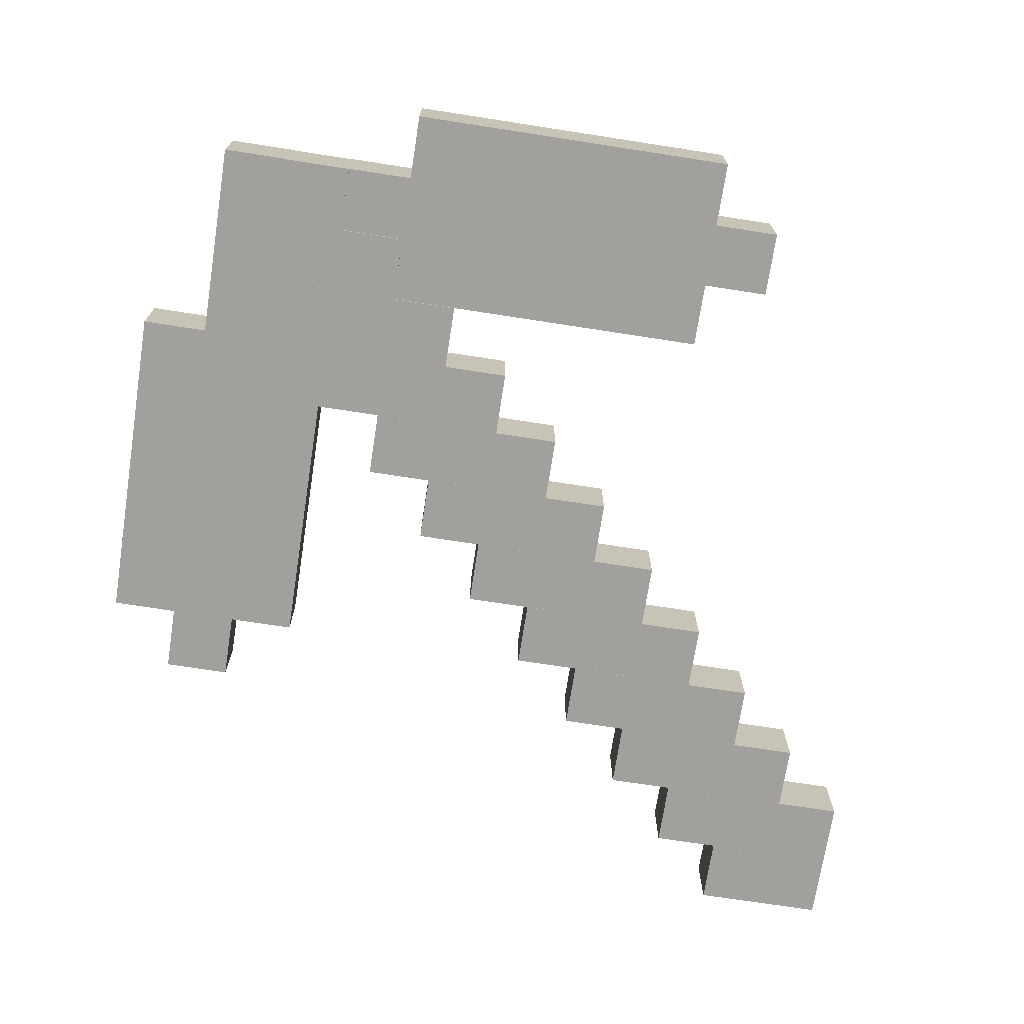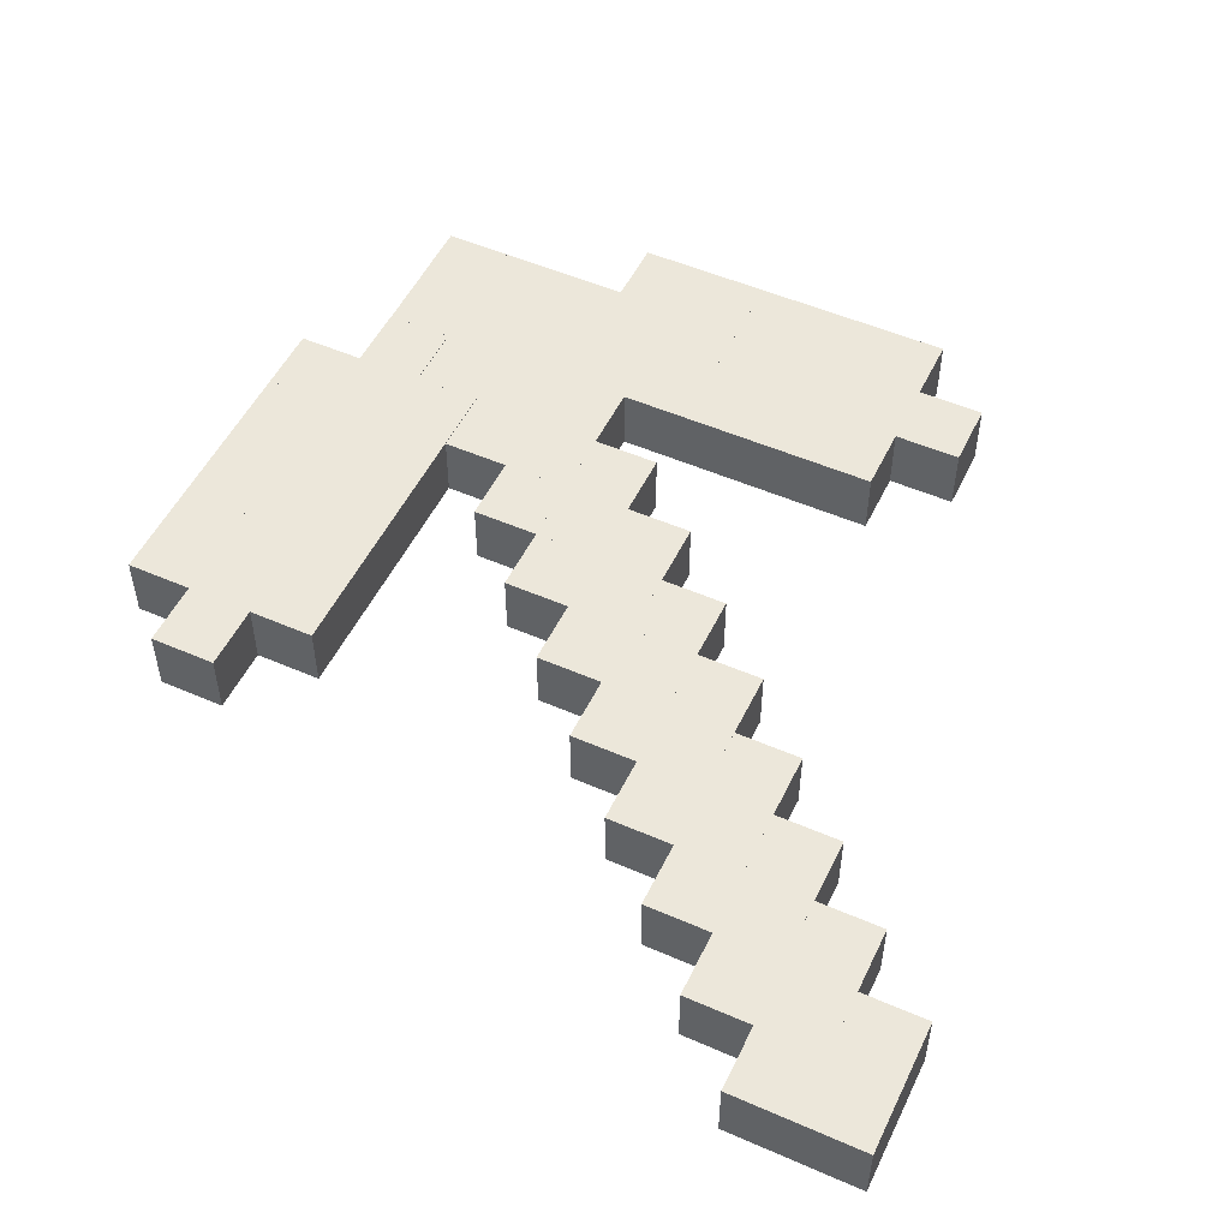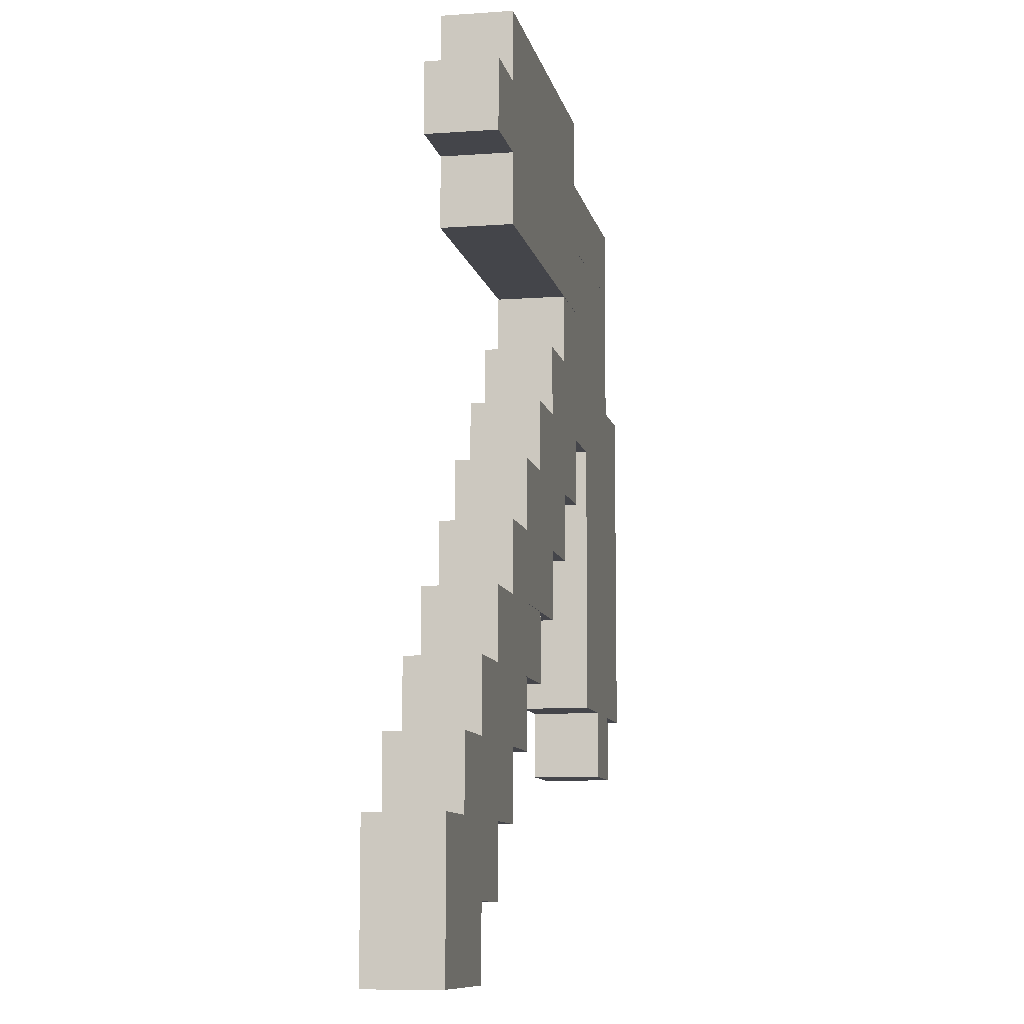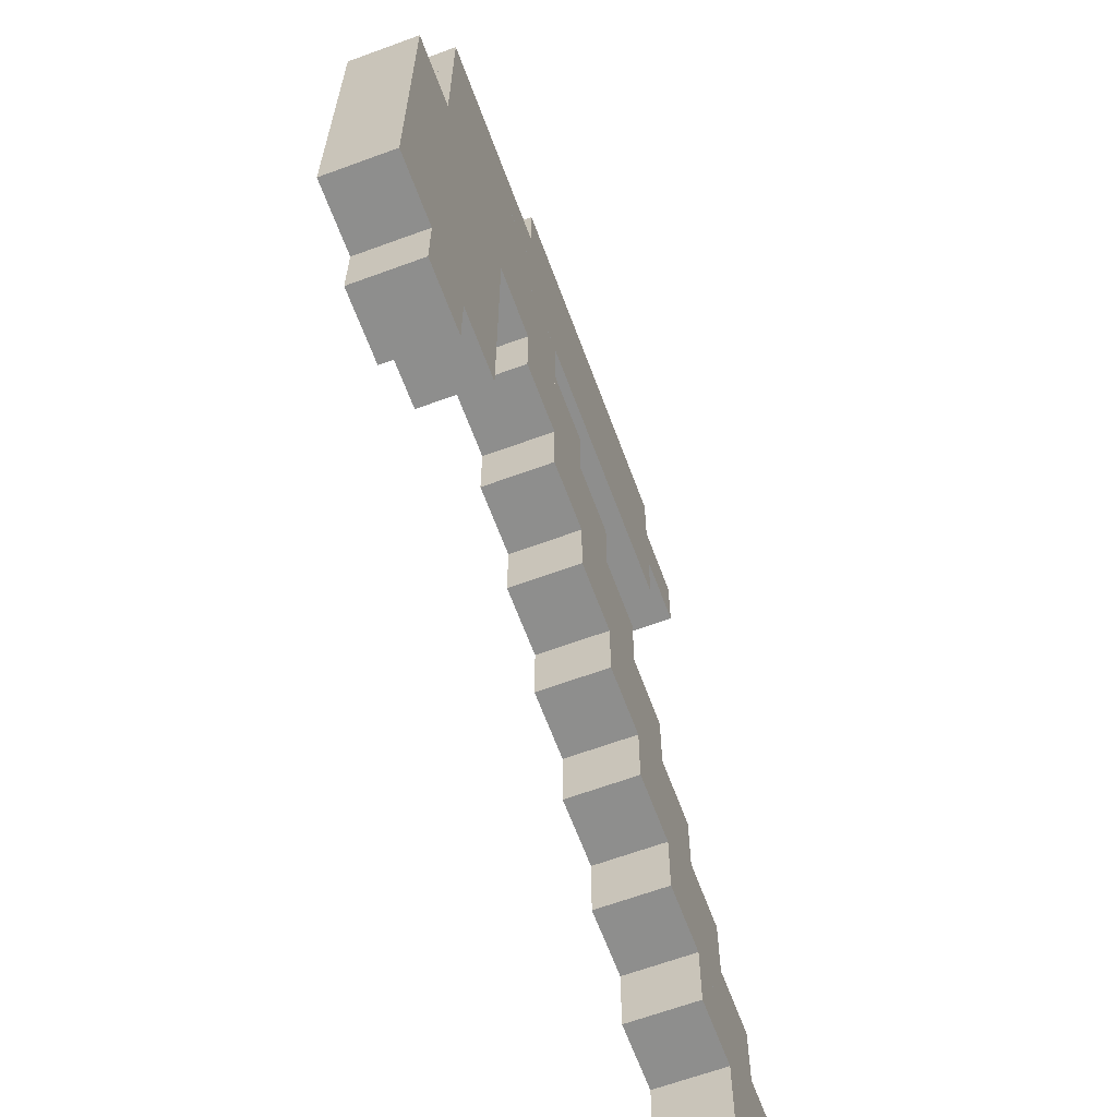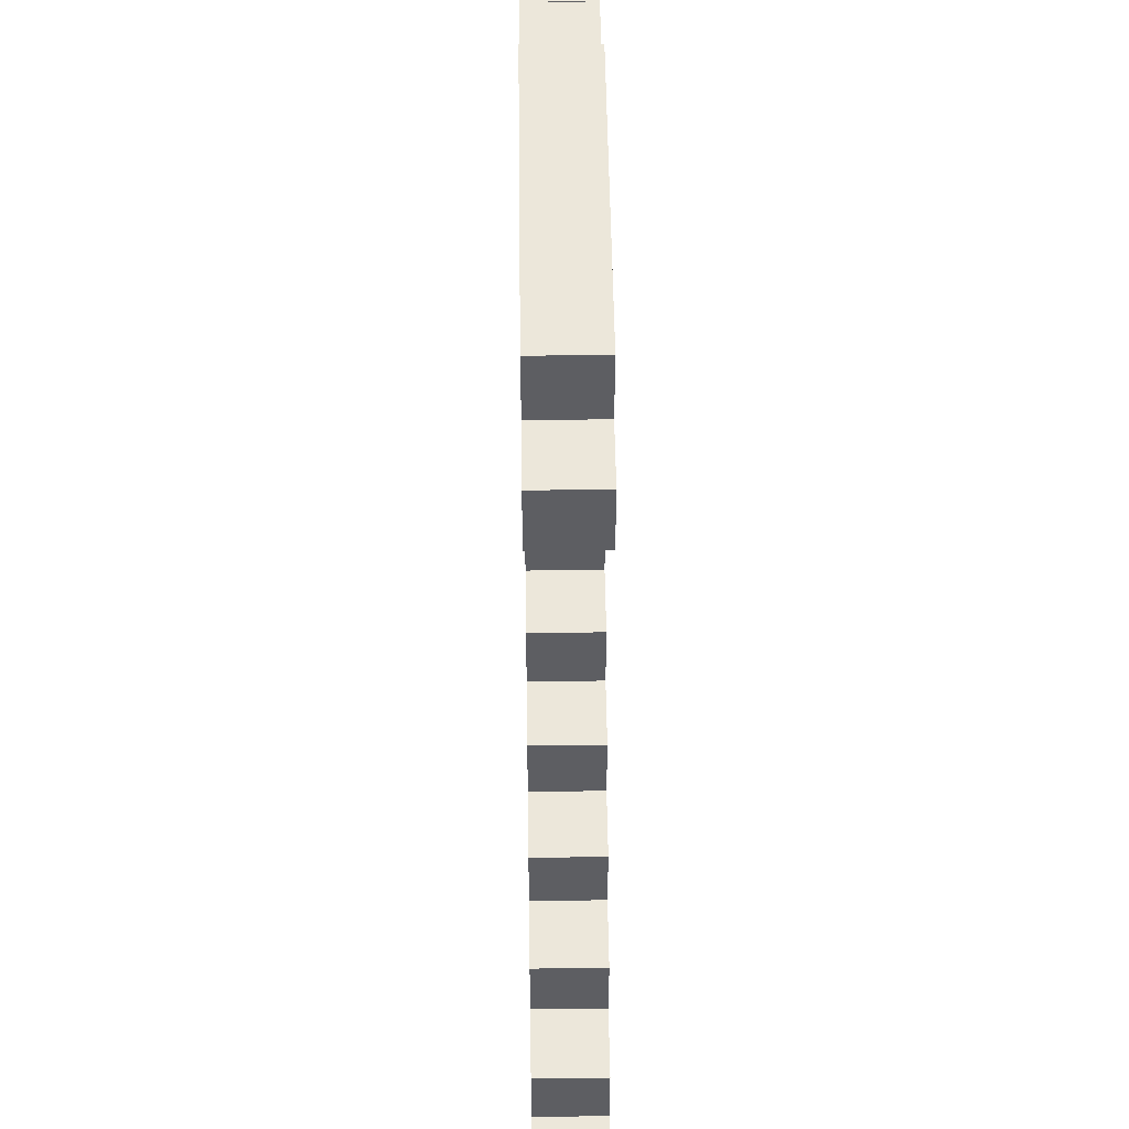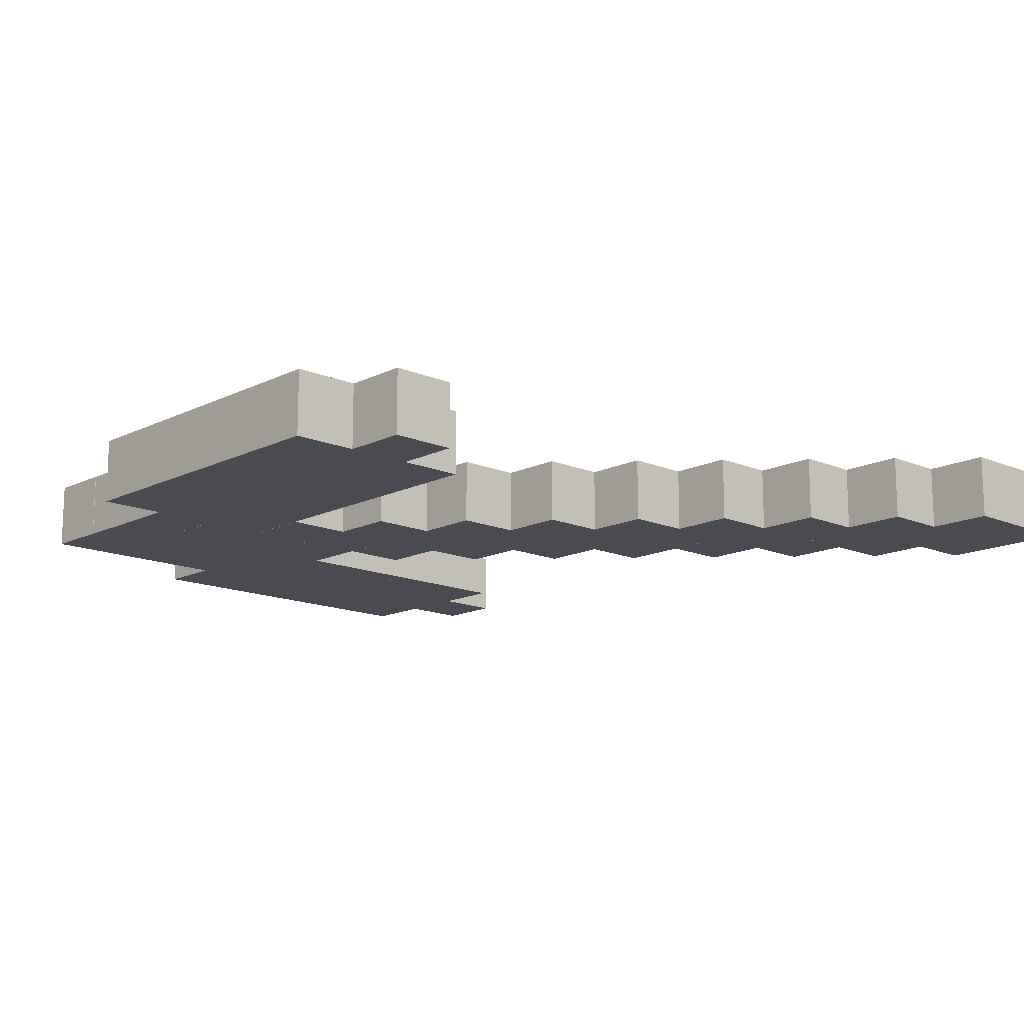
<metadata>
{"format":"obj","ext":"obj","renderer":"f3d","projection":"perspective","resolution":1024,"background":"white","views":[{"elev":-71.7,"azim":171.2,"up":"+Z"},{"elev":51.7,"azim":-64.7,"up":"+Z"},{"elev":-9.3,"azim":-79.0,"up":"+Y"},{"elev":-64.8,"azim":110.3,"up":"+Y"},{"elev":50.6,"azim":-90.8,"up":"+Y"},{"elev":-14.5,"azim":-133.0,"up":"+Z"}]}
</metadata>
<code>
o Cube.008_Cube.017
v 19 23 1
v 17 21 1
v 15 23 -1
v 13 21 -1
v 13 23 -1
v 8.999 21 1
v 8.999 23 1
v 3 5 1
v 7 5 -1
v 7 7 1
v 9 7 -1
v 9 9 -1
v 11 13 1
v 15 17 -1
v 17 15 1
v 17 19 -1
v 19 17 1
v 21 23 1
v 23 23 1
v 1 0.9896 -1
v 3 2.99 1
v 3 2.99 -1
v 7 6.99 1
v 7 8.99 -1
v 9 12.99 1
v 11 14.99 -1
v 17 18.99 -1
v 19 18.99 -1
v 19 22.99 1
v 19 22.99 -1
v 0.9989 -1.001 -1
v 0.9989 0.9993 -1
v 2.999 -1.001 -1
v 2.999 0.9993 -1
v 2.999 2.999 -1
v 4.999 4.999 1
v 4.999 4.999 -1
v 6.999 4.999 1
v 6.999 4.999 -1
v 6.999 6.999 1
v 8.999 8.999 -1
v 11 6.999 -1
v 11 8.999 1
v 11 8.999 -1
v 13 11 -1
v 13 13 1
v 13 13 -1
v 17 13 -1
v 17 15 -1
v 17 15 1
v 21 17 1
v 23 19 1
v 23 15 1
v 23 17 1
v 23 13 -1
v 23 15 -1
v 21 11 -1
v 23 13 1
v 21 8.999 -1
v 21 4.999 -1
v 23 4.999 1
v 21 19 -1
v 23 19 -1
v 21 15 -1
v 19 11 1
v 19 13 1
v 19 13 -1
v 19 6.999 1
v 19 8.999 1
v 25 15 1
v 23 11 1
v 25 11 1
v 25 13 -1
v 13 25 1
v 8.999 25 1
v 11 23 1
v 6.999 25 1
v 17 19 -1
v 17 21 -1
v 13 19 1
v 11 19 1
v 11 19 -1
v 8.999 19 1
v 15 21 -1
v 15 21 1
v 11 23 -1
v 7 7 -1
v 9 9 1
v 11 9 -1
v 13 15 1
v 13 15 -1
v 15 13 1
v 15 17 1
v 17 15 -1
v 17 17 1
v 17 17 -1
v 19 17 -1
v 19 21 1
v 19 19 -1
v 21 19 -1
v 21 21 -1
v 21 23 -1
v 23 21 -1
v 23 23 -1
v -1 0.9896 -1
v 1 2.99 1
v 1 2.99 -1
v 1 4.99 -1
v 3 4.99 -1
v 3 6.99 1
v 5 4.99 1
v 5 6.99 1
v 7 6.99 -1
v 9 8.99 1
v 9 10.99 1
v 9 10.99 -1
v 13 12.99 1
v 13 14.99 1
v 13 12.99 -1
v 13 16.99 -1
v 15 14.99 1
v 15 16.99 -1
v 15 18.99 -1
v 17 18.99 1
v 17 20.99 -1
v 19 18.99 1
v 21 22.99 1
v 21 22.99 -1
v 0.9989 0.9993 1
v 2.999 -1.001 1
v 4.999 0.9993 -1
v 4.999 2.999 -1
v 13 8.999 1
v 13 11 1
v 17 13 1
v 17 17 1
v 21 11 1
v 21 6.999 -1
v 23 6.999 1
v 23 8.999 1
v 23 8.999 -1
v 17 23 1
v 17 25 1
v 17 23 -1
v 6.999 19 1
v 6.999 19 -1
v 19 21 1
v 19 21 -1
v 13 21 1
v 6.999 23 -1
v 4.999 23 -1
v 3 3 1
v 5 3 1
v 5 5 1
v 5 5 -1
v 5 7 1
v 7 9 1
v 9 7 1
v 9 11 -1
v 11 11 1
v 11 13 -1
v 13 11 1
v 15 15 1
v 15 15 -1
v 17 19 1
v 21 19 1
v 21 21 1
v 23 21 1
v -1 0.9896 1
v 3 4.99 1
v 3 6.99 -1
v 5 4.99 -1
v 5 8.99 -1
v 7 10.99 1
v 9 8.99 -1
v 9 12.99 -1
v 11 10.99 1
v 11 12.99 1
v 13 14.99 -1
v 15 14.99 -1
v 19 20.99 1
v 19 20.99 -1
v 21 20.99 1
v 21 20.99 -1
v 6.999 2.999 1
v 6.999 6.999 -1
v 8.999 6.999 1
v 11 6.999 1
v 17 17 -1
v 19 19 1
v 19 17 -1
v 21 21 1
v 23 21 1
v 21 17 -1
v 21 13 -1
v 21 13 1
v 21 4.999 1
v 21 6.999 1
v 23 6.999 -1
v 19 15 -1
v 21 15 1
v 19 11 -1
v 19 6.999 -1
v 19 8.999 -1
v 25 15 -1
v 25 6.999 -1
v 15 25 -1
v 17 25 -1
v 8.999 25 -1
v 11 25 -1
v 17 19 1
v 15 19 1
v 15 19 -1
v 8.999 19 -1
v 19 23 -1
v 13 23 1
v 8.999 23 -1
v 6.999 21 1
v 8.999 21 -1
v 4.999 21 1
v 4.999 23 1
v 4.999 21 -1
v 6.999 23 1
v 6.999 21 -1
v -1 -1 1
v -1 1 1
v -1 -1 -1
v -1 1 -1
v 1 -1 1
v 1 1 1
v 1 -1 -1
v 1 1 -1
v 1 3 1
v 1 3 -1
v 3 1 1
v 3 1 -1
v 3 3 -1
v 3 5 -1
v 5 3 -1
v 5 7 -1
v 7 5 1
v 7 9 -1
v 9 11 1
v 11 9 1
v 11 11 -1
v 13 11 -1
v 13 13 -1
v 13 13 1
v 15 13 -1
v 19 19 1
v 19 21 -1
v -1 2.99 1
v -1 2.99 -1
v 1 0.9896 1
v 1 4.99 1
v 5 8.99 1
v 5 6.99 -1
v 7 8.99 1
v 7 10.99 -1
v 11 10.99 -1
v 11 14.99 1
v 11 12.99 -1
v 13 16.99 1
v 15 16.99 1
v 15 18.99 1
v 17 16.99 1
v 17 16.99 -1
v 17 20.99 1
v 0.9989 -1.001 1
v 2.999 0.9993 1
v 2.999 2.999 1
v 4.999 0.9993 1
v 4.999 2.999 1
v 6.999 2.999 -1
v 8.999 4.999 1
v 8.999 4.999 -1
v 8.999 6.999 -1
v 8.999 8.999 1
v 11 11 1
v 11 11 -1
v 13 8.999 -1
v 15 11 1
v 15 11 -1
v 15 13 -1
v 15 13 1
v 15 15 1
v 15 15 -1
v 19 17 1
v 19 19 -1
v 21 19 1
v 21 21 -1
v 23 21 -1
v 23 11 -1
v 21 8.999 1
v 23 4.999 -1
v 19 15 1
v 23 17 -1
v 25 17 1
v 25 17 -1
v 25 13 1
v 25 11 -1
v 25 8.999 1
v 25 8.999 -1
v 25 6.999 1
v 15 25 1
v 15 23 1
v 11 25 1
v 13 25 -1
v 6.999 25 -1
v 13 19 -1
v 11 21 1
v 11 21 -1
f 2 142 144 79
f 148 215 1 147
f 79 148 147 2
f 85 306 3 84
f 84 79 2 85
f 144 3 306 142
f 4 84 85 149
f 3 5 216 306
f 311 76 86 312
f 312 4 149 311
f 5 86 76 216
f 6 7 217 219
f 219 312 311 6
f 86 217 7 76
f 218 223 150 224
f 224 219 6 218
f 217 150 223 7
f 231 232 230 229
f 232 228 226 230
f 230 233 234 232
f 236 237 152 235
f 232 236 235 230
f 237 234 233 152
f 152 8 238 237
f 239 155 154 153
f 237 239 153 152
f 155 238 8 154
f 154 156 240 155
f 9 87 10 241
f 155 9 241 154
f 87 240 156 10
f 10 157 242 87
f 11 12 88 158
f 87 11 158 10
f 12 242 157 88
f 88 243 159 12
f 12 89 244 88
f 245 159 243 160
f 160 13 161 245
f 246 247 248 162
f 245 246 162 160
f 247 161 13 248
f 248 90 91 247
f 249 164 163 92
f 247 249 92 248
f 164 91 90 163
f 163 93 14 164
f 94 96 95 15
f 96 14 93 95
f 95 165 16 96
f 97 99 250 17
f 96 97 17 95
f 99 16 165 250
f 250 98 251 99
f 100 101 167 166
f 99 100 166 250
f 101 251 98 167
f 167 18 102 101
f 101 103 168 167
f 104 102 18 19
f 20 107 106 254
f 105 20 254 169
f 22 109 170 21
f 107 22 21 106
f 172 257 112 111
f 109 172 111 170
f 113 24 258 23
f 257 113 23 112
f 175 116 115 114
f 24 175 114 258
f 260 262 178 177
f 116 260 177 115
f 119 179 118 117
f 262 119 117 178
f 180 122 264 121
f 179 180 121 118
f 267 27 124 266
f 122 267 266 264
f 27 123 265 124
f 28 182 181 126
f 27 28 126 124
f 182 125 268 181
f 181 29 30 182
f 184 128 127 183
f 182 184 183 181
f 269 129 32 31
f 34 32 129 270
f 270 271 35 34
f 132 35 271 273
f 273 36 37 132
f 39 37 36 38
f 38 40 186 39
f 277 186 40 187
f 187 278 41 277
f 44 41 278 43
f 45 280 279 134
f 134 46 47 45
f 284 47 46 285
f 285 286 287 284
f 50 136 189 49
f 200 191 288 296
f 191 189 136 288
f 288 190 289 191
f 194 62 290 51
f 62 289 190 290
f 290 192 291 62
f 62 63 52 290
f 292 291 192 193
f 201 51 194 64
f 56 297 54 53
f 64 56 53 201
f 196 201 64 195
f 55 56 53 58
f 137 196 195 57
f 293 55 58 71
f 57 293 71 137
f 294 137 57 59
f 141 293 71 140
f 59 141 140 294
f 198 294 59 138
f 199 141 140 139
f 138 199 139 198
f 200 64 201 296
f 212 85 84 213
f 213 78 211 212
f 225 226 228 227
f 227 228 232 231
f 229 230 226 225
f 227 231 229 225
f 237 238 155 239
f 153 154 8 152
f 87 242 12 11
f 158 88 157 10
f 245 161 247 246
f 162 248 13 160
f 164 14 96 94
f 15 95 93 163
f 164 94 15 163
f 101 102 104 103
f 103 104 19 168
f 168 19 18 167
f 49 287 286 50
f 232 234 237 236
f 235 152 233 230
f 155 240 87 9
f 241 10 156 154
f 12 159 245 89
f 89 245 160 244
f 244 160 243 88
f 247 91 164 249
f 92 163 90 248
f 99 251 101 100
f 166 167 98 250
f 43 279 280 44
f 224 150 217 219
f 6 7 223 218
f 138 59 141 199
f 139 140 294 198
f 79 144 215 148
f 147 1 142 2
f 215 144 142 1
f 220 221 151 222
f 222 151 150 224
f 218 223 221 220
f 222 224 218 220
f 150 151 221 223
f 194 62 63 297
f 297 63 52 54
f 54 52 290 51
f 194 297 54 51
f 197 198 138 60
f 60 138 199 295
f 295 199 139 61
f 61 139 198 197
f 60 295 61 197
f 66 296 200 67
f 67 200 64 195
f 196 201 296 66
f 67 195 196 66
f 65 66 67 202
f 202 67 195 57
f 137 196 66 65
f 202 57 137 65
f 69 65 202 204
f 204 202 57 59
f 294 137 65 69
f 204 59 294 69
f 68 69 204 203
f 203 204 59 138
f 198 294 69 68
f 203 138 198 68
f 56 297 299 205
f 205 299 298 70
f 70 298 54 53
f 56 205 70 53
f 299 297 54 298
f 55 56 205 73
f 73 205 70 300
f 300 70 53 58
f 55 73 300 58
f 293 55 73 301
f 301 73 300 72
f 72 300 58 71
f 293 301 72 71
f 141 293 301 303
f 303 301 72 302
f 302 72 71 140
f 141 303 302 140
f 199 141 303 206
f 206 303 302 304
f 304 302 140 139
f 199 206 304 139
f 306 305 207 3
f 3 207 208 144
f 144 208 143 142
f 142 143 305 306
f 208 207 305 143
f 216 74 308 5
f 5 308 207 3
f 306 305 74 216
f 207 308 74 305
f 76 307 210 86
f 86 210 308 5
f 216 74 307 76
f 308 210 307 74
f 7 75 209 217
f 217 209 210 86
f 76 307 75 7
f 210 209 75 307
f 223 77 309 150
f 150 309 209 217
f 7 75 77 223
f 209 309 77 75
f 80 149 4 310
f 310 4 84 213
f 212 85 149 80
f 310 213 212 80
f 81 311 312 82
f 82 312 4 310
f 80 149 311 81
f 82 310 80 81
f 83 6 219 214
f 214 219 312 82
f 81 311 6 83
f 214 82 81 83
f 145 218 224 146
f 146 224 219 214
f 83 6 218 145
f 146 214 83 145
f 149 216 5 4
f 4 5 3 84
f 85 306 216 149
f 312 86 5 4
f 149 216 76 311
f 124 268 125 27
f 27 125 182 28
f 126 181 268 124
f 191 289 62 194
f 51 290 190 288
f 191 194 51 288
f 195 64 56 55
f 58 53 201 196
f 195 55 58 196
f 57 195 55 293
f 71 58 196 137
f 200 191 194 64
f 201 51 288 296
f 213 84 79 78
f 78 79 2 211
f 211 2 85 212
f 219 217 86 312
f 311 76 7 6
f 96 16 99 97
f 17 250 165 95
f 59 57 293 141
f 140 71 137 294
f 169 252 253 105
f 105 253 107 20
f 254 106 252 169
f 107 253 252 106
f 106 255 108 107
f 107 108 109 22
f 21 170 255 106
f 109 108 255 170
f 170 110 171 109
f 109 171 257 172
f 111 112 110 170
f 257 171 110 112
f 112 256 173 257
f 257 173 24 113
f 23 258 256 112
f 24 173 256 258
f 258 174 259 24
f 24 259 116 175
f 114 115 174 258
f 116 259 174 115
f 115 25 176 116
f 116 176 262 260
f 177 178 25 115
f 262 176 25 178
f 178 261 26 262
f 262 26 179 119
f 117 118 261 178
f 179 26 261 118
f 118 263 120 179
f 179 120 122 180
f 121 264 263 118
f 122 120 263 264
f 264 265 123 122
f 122 123 27 267
f 266 124 265 264
f 182 30 128 184
f 183 127 29 181
f 128 30 29 127
f 31 32 34 33
f 33 34 270 130
f 130 270 129 269
f 31 33 130 269
f 34 35 132 131
f 131 132 273 272
f 272 273 271 270
f 34 131 272 270
f 132 37 39 274
f 274 39 38 185
f 185 38 36 273
f 132 274 185 273
f 39 186 277 276
f 276 277 187 275
f 275 187 40 38
f 39 276 275 38
f 277 41 44 42
f 42 44 43 188
f 188 43 278 187
f 277 42 188 187
f 44 280 45 281
f 281 45 134 133
f 133 134 279 43
f 44 281 133 43
f 45 47 284 283
f 283 284 285 282
f 282 285 46 134
f 45 283 282 134
f 284 287 49 48
f 48 49 50 135
f 135 50 286 285
f 284 48 135 285
f 49 189 191 200
f 296 288 136 50
f 49 200 296 50
f 62 291 292 63
f 63 292 193 52
f 52 193 192 290
f 84 3 144 79
f 2 142 306 85
f 64 194 297 56
f 53 54 51 201

</code>
